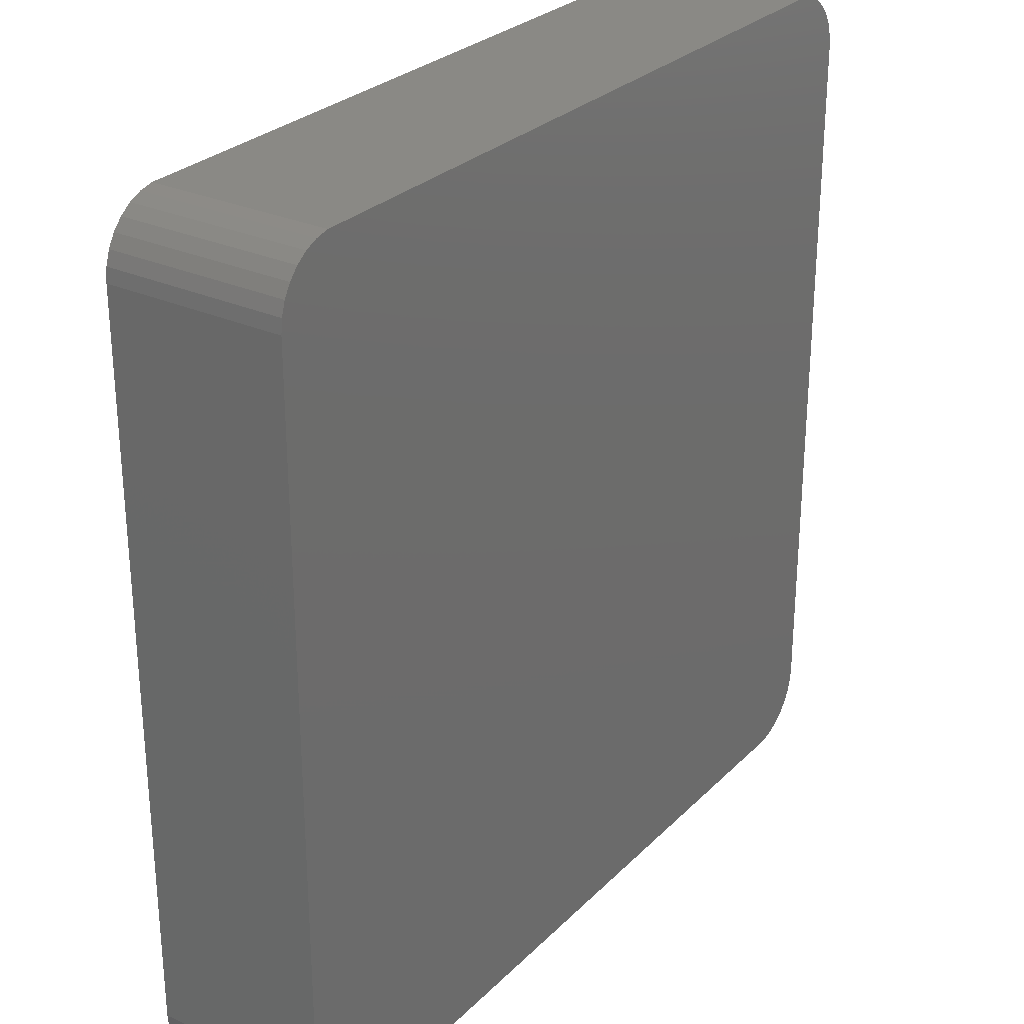
<metadata>
{"format":"stl","ext":"stl","renderer":"f3d","projection":"perspective","resolution":1024,"background":"white","views":[{"elev":28.0,"azim":124.7,"up":"+Y"}]}
</metadata>
<code>
# stl→obj: 437 verts, 870 faces
v -16.81 -19.48 0
v 16.81 -19.48 8.01
v -16.81 -19.48 8.01
v 16.81 -19.48 0
v 19.5 -16.5 8.01
v 19.5 16.5 0
v 19.5 16.5 8.01
v 19.5 -16.5 0
v -17.43 -19.35 0
v -17.43 -19.35 8.01
v 17.43 19.35 0
v 16.81 19.48 8.01
v 17.43 19.35 8.01
v 16.81 19.48 0
v 19.24 17.72 8.01
v 18.93 18.26 0
v 18.93 18.26 8.01
v 19.24 17.72 0
v 19.43 17.12 0
v 19.43 17.12 8.01
v -19.24 17.72 0
v -18.93 18.26 8.01
v -18.93 18.26 0
v -19.24 17.72 8.01
v 19.24 -17.72 8.01
v 19.43 -17.12 0
v 19.43 -17.12 8.01
v 19.24 -17.72 0
v 18 -19.1 0
v 18.51 -18.73 8.01
v 18 -19.1 8.01
v 18.51 -18.73 0
v -18 -19.1 0
v -18 -19.1 8.01
v -16.81 19.48 8.01
v -16.81 19.48 0
v 18.51 18.73 0
v 18 19.1 8.01
v 18.51 18.73 8.01
v 18 19.1 0
v -19.5 -16.5 0
v -19.5 16.5 8.01
v -19.5 16.5 0
v -19.5 -16.5 8.01
v 18.93 -18.26 8.01
v 18.93 -18.26 0
v -18.51 18.73 8.01
v -18.51 18.73 0
v -18.51 -18.73 0
v -18.93 -18.26 8.01
v -18.93 -18.26 0
v -18.51 -18.73 8.01
v 17.43 -19.35 0
v -17.43 19.35 0
v -18 19.1 0
v -19.24 -17.72 0
v -19.43 -17.12 0
v -19.43 17.12 0
v -19.43 17.12 8.01
v 16.21 15.88 8.01
v 16.5 15 8.01
v 16.5 -15 8.01
v 16.47 -15.31 8.01
v 16 16.11 8.01
v 16.37 -15.61 8.01
v 16.21 -15.88 8.01
v 15.75 16.3 8.01
v 16.47 15.31 8.01
v 16.37 15.61 8.01
v 15.46 16.43 8.01
v 15.16 16.49 8.01
v -15.16 16.49 8.01
v -16 16.11 8.01
v -16.21 15.88 8.01
v -18 19.1 8.01
v -17.43 19.35 8.01
v -15.75 16.3 8.01
v -15.46 16.43 8.01
v 16 -16.11 8.01
v 17.43 -19.35 8.01
v 15.75 -16.3 8.01
v 15.46 -16.43 8.01
v 15.16 -16.49 8.01
v -15.16 -16.49 8.01
v -15.46 -16.43 8.01
v -15.75 -16.3 8.01
v -16 -16.11 8.01
v -16.21 -15.88 8.01
v -16.37 -15.61 8.01
v -16.47 -15.31 8.01
v -16.5 -15 8.01
v -16.5 15 8.01
v -19.43 -17.12 8.01
v -16.37 15.61 8.01
v -16.47 15.31 8.01
v -19.24 -17.72 8.01
v 16.5 15 4.95
v 16.47 15.31 4.95
v 15.16 -16.49 4.95
v -15.16 -16.49 4.95
v 15.16 16.49 4.95
v 15.46 16.43 4.95
v 16.5 -15 4.95
v -15.16 16.49 4.95
v 16.21 15.88 4.95
v 16 16.11 4.95
v 16 -16.11 4.95
v 15.75 -16.3 4.95
v -16.5 -15 4.95
v -16.47 -15.31 4.95
v -15.46 -16.43 4.95
v -16.5 15 4.95
v -16 16.11 4.95
v -15.75 16.3 4.95
v 15.75 16.3 4.95
v 16.37 15.61 4.95
v 16.37 -15.61 4.95
v 16.47 -15.31 4.95
v -15.75 -16.3 4.95
v -16.47 15.31 4.95
v -15.46 16.43 4.95
v 15.46 -16.43 4.95
v -16.21 -15.88 4.95
v -16 -16.11 4.95
v -16.37 15.61 4.95
v -16.21 15.88 4.95
v 16.21 -15.88 4.95
v -16.37 -15.61 4.95
v -12.06 5.916 4.95
v -11.09 7.605 3
v -12.39 6.156 4.95
v -12.52 9.536 4.95
v -10.85 8.531 3
v -12.43 9.677 4.95
v -10.94 8.39 3
v -13.14 7.321 4.95
v -11.23 7.726 3
v -13.19 7.726 4.95
v -1.74 9.677 4.95
v -2.013 9.98 4.95
v -3.318 8.531 3
v -7.651 6.948 3
v -6.849 5.009 4.95
v -4.846 6.948 3
v -7.855 5.009 4.95
v -13.02 8.519 4.95
v -13.14 8.132 4.95
v -12.72 9.183 4.95
v -11.17 7.908 3
v -12.95 8.701 4.95
v -6.114 10.47 4.95
v -6.318 8.531 3
v -3.114 10.47 4.95
v -2.343 10.22 4.95
v -2.715 10.39 4.95
v 4.204 1.413 3
v 6.592 1.186 3
v 6.597 1.413 3
v 6.569 1.739 3
v 6.599 1.517 3
v 6.582 1.027 3
v 4.182 1.027 3
v 6.568 0.8077 3
v 4.14 0.5323 3
v 6.54 0.5323 3
v 6.517 0.3034 3
v 4.21 1.739 3
v 6.352 3.353 3
v 4.016 3.353 3
v 6.281 3.877 3
v 6.001 4.42 3
v 8.905 -3.094 3
v 9.015 -3.274 3
v 9.014 -3.27 3
v 8.387 -4.056 3
v 9.07 -3.431 3
v 8.859 -3.021 3
v 8.736 -2.888 3
v 7.849 -2.888 3
v 8.657 -2.803 3
v 8.432 -2.654 3
v 9.099 -3.514 3
v 7.266 -3.094 3
v 7.238 -4.707 3
v 6.682 -3.274 3
v 6.099 -3.431 3
v 5.942 -5.255 3
v 4.071 -0.1217 3
v 6.466 -0.1217 3
v 5.687 5.029 3
v 3.491 4.42 3
v 5.563 5.267 3
v 5.432 5.521 3
v 6.432 -0.4057 3
v 4.037 -0.4057 3
v 4.209 6.482 3
v 2.722 5.029 3
v 2.766 6.795 3
v 1.793 5.267 3
v 0.782 6.264 3
v 0.356 4.173 3
v -0.4978 5.267 3
v -1.002 4.875 3
v -1.552 4.173 3
v -1.078 2.742 3
v -2.52 2.94 3
v -2.627 2.742 3
v -2.382 1.065 3
v -3.544 1.065 3
v -2.553 0.7672 3
v -2.945 0.07997 3
v -3.707 0.7672 3
v -3.429 -0.7667 3
v -5.182 0.07997 3
v -5.263 -0.7667 3
v -3.527 -2.21 3
v -5.401 -2.21 3
v -3.818 0.8222 3
v -5.85 -4.092 3
v -3.564 -2.739 3
v -2.707 5.977 3
v -2.752 6.747 3
v -2.789 6.948 3
v -4.909 4.659 3
v -2.877 7.431 3
v -2.787 4.777 3
v -3.07 8.027 3
v -2.807 4.659 3
v -3.012 3.449 3
v -5.019 2.37 3
v -3.292 2.37 3
v -3.755 -5.05 3
v -3.363 2.097 3
v -8.001 8.763 3
v -9.453 7.07 3
v -9.078 9.219 3
v -10.38 9.219 3
v -9.65 9.665 3
v -9.993 9.665 3
v -9.818 9.865 3
v -10.51 9.074 3
v -10.71 8.763 3
v -10.55 7.337 3
v 3.738 -2.903 3
v 3.732 -3.431 3
v 3.727 -3.837 3
v 3.922 -4.568 3
v 4.288 -5.112 3
v 4.793 -5.485 3
v -5.129 0.8222 3
v -5.133 0.7672 3
v -6.241 -6.342 3
v -3.999 -7.412 3
v -6.518 -8.48 3
v -4.29 -9.534 3
v -4.858 -9.852 3
v -5.436 -10.05 3
v -6.024 -10.11 3
v -6.623 -10.03 3
v -1.537 9.324 4.95
v -1.289 8.82 4.95
v -9.657 5.13 4.95
v -10.06 5.215 4.95
v -11.15 5.483 4.95
v -11.52 5.649 4.95
v -12.54 6.277 4.95
v -12.81 6.58 4.95
v -13.02 6.933 4.95
v -0.9698 7.836 4.95
v -0.9243 7.345 4.906
v -0.8941 7.424 4.95
v -1.163 8.432 4.95
v -8.077 10.91 4.95
v -7.503 10.66 4.95
v -12.28 9.909 4.95
v -12.09 10.22 4.95
v -11.96 10.37 4.95
v -11.57 10.81 4.95
v -8.603 10.75 4.502
v -8.303 11.08 4.95
v -1.694 5.644 4.035
v -1.517 5.977 4.19
v -1.78 5.441 3.962
v -2.034 4.777 3.752
v -2.115 4.582 3.696
v -2.094 4.629 3.708
v -2.143 4.518 3.678
v -6.859 4.659 4.95
v -1.011 7.117 4.779
v -1.39 6.258 4.333
v -1.168 6.747 4.583
v 0.3923 1.459 4.95
v 1.661 2.724 4.95
v -2.65 3.372 3.37
v -2.773 3.124 3.313
v -2.798 3.064 3.305
v -2.881 2.855 3.277
v 2.09 3.295 4.755
v 2.095 3.764 4.384
v 2.02 2.997 4.95
v 7.345 6.06 4.95
v 7.468 5.822 4.95
v 2.562 8.735 4.95
v 2.163 8.65 4.95
v 2.97 8.735 4.95
v 3.369 8.65 4.95
v 4.811 8.337 4.95
v 5.513 7.931 4.95
v 6.737 6.97 4.95
v -0.5228 7.713 4.95
v 0.1794 8.118 4.95
v 5.184 8.171 4.95
v -0.193 7.952 4.95
v 7.01 6.667 4.95
v 7.214 6.314 4.95
v -8.425 -8.075 4.95
v -8.149 -5.937 4.95
v -8.573 -10.03 4.95
v -8.468 -8.48 4.95
v -8.53 -10.43 4.95
v -1.614 -2.739 4.95
v -1.805 -5.05 4.95
v -4.255 -11.71 4.95
v -4.833 -11.9 4.95
v -2.509 -10.33 4.95
v -2.383 -9.939 4.95
v -6.827 -11.97 4.95
v -7.226 -11.88 4.95
v -5.821 -12.05 4.95
v -6.228 -12.05 4.95
v -2.092 -7.817 4.95
v -7.928 -11.48 4.95
v -8.201 -11.17 4.95
v -2.049 -7.412 4.95
v -5.232 -11.98 4.95
v -7.315 -1.831 4.95
v -7.757 -3.687 4.95
v -1.577 -2.21 4.95
v -3.883 -11.54 4.95
v -3.315 -11.22 4.95
v -2.985 -10.98 4.95
v -2.712 -10.68 4.95
v -7.598 -11.72 4.95
v -8.404 -10.82 4.95
v -7.213 -0.7667 4.95
v -1.518 -1.332 4.95
v -1.164 -0.7132 4.95
v -7.132 0.07997 4.95
v -7.083 0.7672 4.95
v -1.003 0.07703 4.697
v -0.7967 -0.07035 4.95
v -3.735 0.8559 3.067
v -3.625 1.101 3.088
v -3.09 2.327 3.207
v -3.195 2.061 3.172
v -3.209 2.029 3.169
v -7.079 0.8222 4.95
v -6.969 2.37 4.95
v 7.782 5.213 4.95
v 2.13 2.774 4.95
v 8.063 4.67 4.95
v 8.259 3.759 4.95
v 8.189 4.283 4.95
v 2.259 1.695 4.95
v 8.476 2.145 4.95
v 8.424 -0.1021 4.95
v 8.373 -0.5272 4.95
v 2.163 0.2755 4.95
v 2.19 0.5323 4.95
v 8.49 0.5323 4.95
v 8.467 0.3034 4.95
v 2.232 1.027 4.95
v 8.518 0.8077 4.95
v 8.532 1.027 4.95
v 2.13 -0.0003191 4.95
v 8.261 -0.7944 4.87
v 8.351 -0.7144 4.95
v 1.782 -3.431 4.95
v 1.788 -2.903 4.95
v 7.48 -1.752 4.195
v 7.941 -1.143 4.589
v 7.019 -2.334 3.799
v 8.239 -0.8142 4.85
v 6.559 -2.893 3.4
v 1.831 -2.497 4.95
v 8.213 -6.396 4.95
v 9.362 -5.745 4.95
v 6.146 -7.194 4.95
v 6.545 -7.109 4.95
v 10.88 -4.307 4.95
v 11.01 -3.919 4.95
v 3.818 -7.173 4.95
v 3.488 -6.934 4.95
v 9.692 -5.505 4.95
v 1.777 -3.837 4.95
v 2.983 -6.562 4.95
v 10.4 -4.963 4.95
v 2.014 -4.974 4.95
v 1.819 -4.242 4.95
v 7.84 -6.562 4.95
v 2.344 -5.715 4.95
v 2.14 -5.362 4.95
v 4.19 -7.339 4.95
v 4.997 -7.424 4.95
v 4.589 -7.424 4.95
v 11.05 -3.514 4.95
v 11.01 -3.108 4.95
v 10.68 -4.66 4.95
v 2.711 -6.259 4.95
v 10.88 -2.721 4.95
v 10.85 -2.638 4.95
v 10.48 -1.948 4.95
v 10.44 -1.875 4.95
v 10.16 -1.572 4.95
v 10.04 -1.439 4.95
v 9.035 -0.7992 4.95
v 8.636 -0.7144 4.95
v 9.407 -0.965 4.95
v 9.962 -1.354 4.95
v 9.632 -1.115 4.95
v 10.59 -2.124 4.95
v 10.8 -2.481 4.95
v 10.8 -2.477 4.95
v 2.254 1.413 4.95
v 8.547 1.413 4.95
v 8.542 1.186 4.95
v 8.506 1.923 4.95
v 8.549 1.517 4.95
v -9.215 11.72 4.95
v -9.614 11.8 4.95
v -10.79 11.55 4.95
v -11.12 11.31 4.95
v -11.4 11.01 4.95
v -8.513 11.31 4.95
v -8.843 11.55 4.95
v -10.02 11.8 4.95
v -10.42 11.72 4.95
f 1 2 3
f 2 1 4
f 5 6 7
f 6 5 8
f 9 3 10
f 3 9 1
f 11 12 13
f 12 11 14
f 15 16 17
f 16 15 18
f 7 19 20
f 19 7 6
f 21 22 23
f 22 21 24
f 25 26 27
f 26 25 28
f 27 8 5
f 8 27 26
f 29 30 31
f 30 29 32
f 33 10 34
f 10 33 9
f 14 35 12
f 35 14 36
f 20 18 15
f 18 20 19
f 37 38 39
f 38 37 40
f 40 13 38
f 13 40 11
f 17 37 39
f 37 17 16
f 41 42 43
f 42 41 44
f 45 28 25
f 28 45 46
f 30 46 45
f 46 30 32
f 23 47 48
f 47 23 22
f 49 50 51
f 50 49 52
f 4 8 26
f 41 8 4
f 4 26 28
f 8 41 6
f 4 28 46
f 6 14 19
f 4 46 32
f 19 14 18
f 4 32 29
f 18 14 16
f 4 29 53
f 16 14 37
f 37 14 40
f 40 14 11
f 41 4 1
f 43 6 41
f 41 1 9
f 6 43 14
f 41 9 33
f 14 43 36
f 41 33 49
f 36 43 54
f 41 49 51
f 54 43 55
f 41 51 56
f 55 43 48
f 41 56 57
f 48 43 23
f 23 43 21
f 21 43 58
f 43 59 58
f 59 43 42
f 60 7 20
f 7 61 5
f 60 20 15
f 62 5 61
f 60 15 17
f 63 5 62
f 64 17 39
f 65 5 63
f 64 39 38
f 66 5 65
f 64 38 13
f 5 66 27
f 67 13 12
f 27 66 25
f 25 66 45
f 7 68 61
f 7 69 68
f 7 60 69
f 17 64 60
f 13 67 64
f 12 70 67
f 12 71 70
f 12 72 71
f 73 22 74
f 22 73 47
f 47 73 75
f 75 73 76
f 77 76 73
f 76 77 35
f 78 35 77
f 72 35 78
f 35 72 12
f 79 45 66
f 45 79 30
f 30 79 31
f 31 79 80
f 81 80 79
f 80 81 2
f 82 2 81
f 83 2 82
f 84 2 83
f 84 3 2
f 85 3 84
f 86 3 85
f 10 86 87
f 50 87 88
f 44 88 89
f 44 89 90
f 44 90 91
f 92 42 91
f 24 74 22
f 44 91 42
f 59 74 24
f 88 44 93
f 42 74 59
f 86 10 3
f 74 42 94
f 87 34 10
f 94 42 95
f 87 52 34
f 95 42 92
f 87 50 52
f 88 96 50
f 88 93 96
f 53 31 80
f 31 53 29
f 4 80 2
f 80 4 53
f 54 75 76
f 75 54 55
f 36 76 35
f 76 36 54
f 55 47 75
f 47 55 48
f 49 34 52
f 34 49 33
f 57 44 41
f 44 57 93
f 58 24 21
f 24 58 59
f 56 93 57
f 93 56 96
f 51 96 56
f 96 51 50
f 97 68 98
f 68 97 61
f 99 84 83
f 84 99 100
f 101 70 71
f 70 101 102
f 103 61 97
f 61 103 62
f 104 71 72
f 71 104 101
f 105 64 106
f 64 105 60
f 107 81 79
f 81 107 108
f 90 109 91
f 109 90 110
f 100 85 84
f 85 100 111
f 91 112 92
f 112 91 109
f 113 77 73
f 77 113 114
f 102 67 70
f 67 102 115
f 115 64 67
f 64 115 106
f 116 60 105
f 60 116 69
f 98 69 116
f 69 98 68
f 117 63 118
f 63 117 65
f 111 86 85
f 86 111 119
f 92 120 95
f 120 92 112
f 121 72 78
f 72 121 104
f 114 78 77
f 78 114 121
f 118 62 103
f 62 118 63
f 108 82 81
f 82 108 122
f 122 83 82
f 83 122 99
f 87 123 88
f 123 87 124
f 95 125 94
f 125 95 120
f 94 126 74
f 126 94 125
f 74 113 73
f 113 74 126
f 127 65 117
f 65 127 66
f 107 66 127
f 66 107 79
f 89 110 90
f 110 89 128
f 88 128 89
f 128 88 123
f 119 87 86
f 87 119 124
f 129 130 131
f 132 133 134
f 133 132 135
f 136 137 138
f 139 140 141
f 142 143 144
f 143 142 145
f 137 146 147
f 148 149 135
f 149 148 150
f 141 151 152
f 151 141 153
f 154 155 141
f 156 157 158
f 159 158 160
f 158 159 156
f 157 156 161
f 162 161 156
f 161 162 163
f 164 165 162
f 165 164 166
f 167 159 168
f 169 168 170
f 159 167 156
f 169 170 171
f 172 173 174
f 175 173 172
f 173 175 176
f 175 172 177
f 175 177 178
f 179 178 180
f 179 180 181
f 176 175 182
f 178 179 175
f 183 175 179
f 183 184 175
f 185 184 183
f 186 184 185
f 186 187 184
f 188 189 164
f 169 171 190
f 191 190 192
f 191 192 193
f 189 188 194
f 194 195 186
f 163 162 165
f 191 193 196
f 168 169 167
f 190 191 169
f 197 196 198
f 196 197 191
f 198 199 197
f 200 199 198
f 200 201 199
f 202 201 200
f 203 201 202
f 204 201 203
f 201 204 205
f 206 205 204
f 207 205 206
f 205 207 208
f 209 208 207
f 208 209 210
f 210 209 211
f 212 211 209
f 211 212 213
f 214 213 212
f 213 215 216
f 217 216 215
f 214 212 218
f 219 220 217
f 144 221 222
f 144 222 223
f 224 221 144
f 144 223 225
f 221 224 226
f 144 225 227
f 228 224 229
f 144 227 141
f 230 229 224
f 229 230 231
f 220 219 232
f 231 230 233
f 226 224 228
f 152 144 141
f 152 142 144
f 234 142 152
f 235 234 236
f 234 235 142
f 237 236 238
f 239 238 240
f 237 238 239
f 241 236 237
f 242 236 241
f 236 242 235
f 235 242 243
f 133 243 242
f 135 243 133
f 149 243 135
f 243 149 130
f 130 149 137
f 166 164 189
f 195 194 188
f 244 186 195
f 245 186 244
f 246 186 245
f 247 186 246
f 248 186 247
f 187 248 249
f 186 248 187
f 233 230 218
f 250 218 230
f 251 218 250
f 214 218 251
f 213 214 215
f 216 217 220
f 252 232 219
f 232 252 253
f 254 253 252
f 253 254 255
f 255 254 256
f 256 254 257
f 257 254 258
f 258 254 259
f 260 227 261
f 227 260 141
f 235 145 142
f 145 235 262
f 243 263 235
f 263 243 264
f 130 265 243
f 265 130 129
f 266 137 267
f 267 137 268
f 269 270 271
f 225 270 269
f 270 225 223
f 272 225 269
f 225 272 227
f 272 261 227
f 260 139 141
f 264 243 265
f 137 131 130
f 131 137 266
f 137 147 138
f 268 137 136
f 155 153 141
f 262 235 263
f 146 149 150
f 149 146 137
f 135 132 148
f 140 154 141
f 273 234 274
f 234 273 236
f 275 241 276
f 241 275 242
f 277 241 237
f 241 277 276
f 274 152 151
f 152 274 234
f 134 242 275
f 242 134 133
f 278 237 239
f 237 278 277
f 279 273 280
f 279 236 273
f 236 279 238
f 221 281 282
f 221 283 281
f 226 283 221
f 283 226 284
f 226 285 286
f 226 287 285
f 287 226 228
f 224 143 288
f 143 224 144
f 286 284 226
f 223 289 270
f 289 223 222
f 222 290 291
f 282 222 221
f 222 282 290
f 291 289 222
f 201 292 293
f 292 201 205
f 287 204 285
f 294 204 287
f 204 294 206
f 206 294 295
f 296 207 206
f 207 296 297
f 206 295 296
f 282 202 290
f 281 202 282
f 202 281 203
f 293 298 299
f 201 299 199
f 293 299 201
f 298 293 300
f 203 281 283
f 284 203 283
f 203 284 204
f 286 204 284
f 204 286 285
f 299 197 199
f 301 190 302
f 190 301 192
f 198 303 304
f 198 305 303
f 306 196 307
f 196 306 198
f 308 193 309
f 193 308 196
f 289 200 310
f 270 310 271
f 289 310 270
f 291 200 289
f 200 291 202
f 202 291 290
f 306 305 198
f 304 200 198
f 200 304 311
f 312 307 196
f 308 312 196
f 200 311 313
f 200 313 310
f 314 309 193
f 315 192 301
f 192 315 193
f 315 314 193
f 316 252 317
f 252 316 254
f 318 254 319
f 254 318 259
f 320 259 318
f 232 321 220
f 321 232 322
f 257 323 256
f 323 257 324
f 325 326 255
f 327 259 328
f 329 258 330
f 255 331 253
f 331 255 326
f 332 259 333
f 253 322 232
f 322 253 334
f 254 316 319
f 331 334 253
f 257 329 335
f 329 257 258
f 336 219 217
f 219 336 337
f 216 321 338
f 321 216 220
f 317 219 337
f 219 317 252
f 255 339 340
f 339 255 256
f 341 342 255
f 342 325 255
f 335 324 257
f 343 259 332
f 328 259 343
f 344 259 320
f 333 259 344
f 340 341 255
f 327 258 259
f 258 327 330
f 323 339 256
f 336 215 345
f 215 336 217
f 216 346 213
f 346 216 338
f 211 346 347
f 346 211 213
f 345 214 348
f 214 345 215
f 348 251 349
f 251 348 214
f 350 347 351
f 211 350 210
f 350 211 347
f 352 209 353
f 209 352 212
f 350 208 210
f 292 350 351
f 205 350 292
f 350 205 208
f 354 207 297
f 355 207 354
f 356 207 355
f 356 209 207
f 209 356 353
f 349 250 357
f 250 349 251
f 212 352 218
f 229 295 294
f 229 296 295
f 229 297 296
f 231 297 229
f 297 231 354
f 358 224 288
f 224 358 230
f 228 294 287
f 294 228 229
f 299 191 197
f 191 299 298
f 302 171 359
f 171 302 190
f 298 169 191
f 169 298 360
f 360 298 300
f 359 170 361
f 170 359 171
f 170 362 363
f 362 170 168
f 363 361 170
f 360 167 169
f 167 360 364
f 168 365 362
f 365 168 159
f 189 366 166
f 366 189 367
f 368 164 369
f 164 368 188
f 166 370 165
f 370 166 371
f 366 371 166
f 369 162 372
f 162 369 164
f 165 373 163
f 373 165 370
f 163 374 161
f 374 163 373
f 375 188 368
f 188 375 195
f 367 376 377
f 189 376 367
f 376 189 194
f 378 244 379
f 244 378 245
f 194 380 381
f 380 194 382
f 194 383 376
f 194 381 383
f 382 194 384
f 384 194 186
f 385 195 375
f 195 385 244
f 244 385 379
f 175 386 387
f 386 175 184
f 388 389 187
f 390 391 182
f 392 249 393
f 387 394 175
f 395 245 378
f 245 395 246
f 248 393 249
f 393 248 396
f 182 394 397
f 394 182 175
f 246 398 247
f 398 246 399
f 399 246 395
f 187 400 184
f 400 187 389
f 401 247 402
f 403 249 392
f 404 249 405
f 406 407 182
f 397 408 182
f 400 386 184
f 391 406 182
f 401 248 247
f 248 401 409
f 396 248 409
f 402 247 398
f 405 249 403
f 249 388 187
f 388 249 404
f 407 410 182
f 176 410 411
f 410 176 182
f 408 390 182
f 382 179 380
f 179 382 183
f 177 412 413
f 412 177 172
f 178 414 415
f 414 178 177
f 413 414 177
f 380 181 381
f 181 380 179
f 181 383 381
f 416 417 181
f 418 416 181
f 180 415 419
f 415 180 178
f 376 417 377
f 383 417 376
f 417 383 181
f 181 420 418
f 420 181 180
f 419 420 180
f 384 183 382
f 183 384 185
f 172 421 412
f 421 172 174
f 174 422 423
f 422 174 173
f 423 421 174
f 185 384 186
f 173 411 422
f 411 173 176
f 372 156 424
f 156 372 162
f 157 425 158
f 425 157 426
f 161 426 157
f 426 161 374
f 156 364 424
f 364 156 167
f 159 427 365
f 427 159 160
f 158 428 160
f 428 158 425
f 428 427 160
f 429 430 240
f 238 279 240
f 240 431 432
f 240 432 433
f 434 435 240
f 240 430 436
f 240 437 431
f 433 239 240
f 239 433 278
f 240 436 437
f 434 279 280
f 279 434 240
f 435 429 240
f 357 230 358
f 230 357 250
f 233 353 356
f 218 353 233
f 353 218 352
f 231 355 354
f 355 231 233
f 356 355 233
f 145 288 143
f 288 145 358
f 262 358 145
f 358 262 357
f 263 357 262
f 357 263 349
f 264 349 263
f 349 264 348
f 348 264 345
f 345 264 336
f 265 336 264
f 336 265 337
f 129 337 265
f 292 424 364
f 424 292 372
f 372 292 369
f 369 292 368
f 293 364 360
f 293 360 300
f 292 364 293
f 368 292 375
f 347 385 351
f 375 351 385
f 351 375 292
f 101 97 98
f 97 407 103
f 101 98 116
f 406 103 407
f 101 116 105
f 391 103 406
f 101 105 106
f 390 103 391
f 101 106 115
f 408 103 390
f 101 115 102
f 397 103 408
f 97 101 309
f 387 103 394
f 386 103 387
f 394 103 397
f 97 410 407
f 97 411 410
f 97 422 411
f 97 423 422
f 97 421 423
f 97 412 421
f 97 413 412
f 97 362 413
f 365 413 362
f 413 365 414
f 427 414 365
f 414 427 415
f 428 419 427
f 419 425 420
f 374 420 426
f 426 420 425
f 425 419 428
f 415 427 419
f 97 363 362
f 97 361 363
f 97 359 361
f 97 302 359
f 97 301 302
f 97 315 301
f 97 314 315
f 97 309 314
f 101 308 309
f 101 312 308
f 101 307 312
f 101 306 307
f 101 305 306
f 154 305 101
f 305 154 303
f 140 303 154
f 260 304 139
f 310 269 271
f 313 269 310
f 304 260 311
f 313 272 269
f 311 272 313
f 272 311 261
f 261 311 260
f 304 140 139
f 303 140 304
f 101 155 154
f 101 153 155
f 104 153 101
f 153 435 151
f 151 434 274
f 274 434 273
f 273 434 280
f 151 435 434
f 429 153 104
f 153 429 435
f 429 104 430
f 112 278 433
f 278 112 277
f 112 275 276
f 275 112 134
f 146 112 147
f 150 112 146
f 148 112 150
f 132 112 148
f 134 112 132
f 277 112 276
f 432 112 433
f 112 432 104
f 431 104 432
f 437 104 431
f 436 104 437
f 430 104 436
f 103 99 118
f 118 99 117
f 117 99 127
f 108 99 122
f 107 99 108
f 127 99 107
f 103 386 99
f 400 99 386
f 389 99 400
f 388 99 389
f 404 99 388
f 405 99 404
f 342 405 403
f 325 403 392
f 326 392 393
f 326 393 396
f 338 385 347
f 385 338 379
f 321 379 338
f 379 321 378
f 378 321 395
f 322 395 321
f 395 322 399
f 399 322 398
f 338 347 346
f 398 322 402
f 334 402 322
f 402 334 401
f 401 334 409
f 331 409 334
f 409 331 396
f 326 396 331
f 392 326 325
f 403 325 342
f 405 342 99
f 341 99 342
f 340 99 341
f 339 99 340
f 323 99 339
f 324 99 323
f 335 99 324
f 100 335 329
f 100 329 330
f 100 330 327
f 131 337 129
f 337 131 317
f 109 317 131
f 316 109 319
f 319 109 318
f 317 109 316
f 109 131 266
f 109 266 267
f 109 267 268
f 109 268 136
f 147 112 138
f 335 100 99
f 328 100 327
f 343 100 328
f 332 100 343
f 333 100 332
f 344 100 333
f 109 344 320
f 318 109 320
f 138 112 136
f 112 104 121
f 109 136 112
f 112 121 114
f 344 109 100
f 112 114 113
f 100 109 111
f 112 113 126
f 111 109 119
f 112 126 125
f 119 109 124
f 112 125 120
f 124 109 123
f 123 109 128
f 128 109 110
f 420 374 418
f 373 418 374
f 370 418 373
f 371 418 370
f 418 371 416
f 366 416 371
f 416 366 417
f 367 417 366
f 417 367 377

</code>
